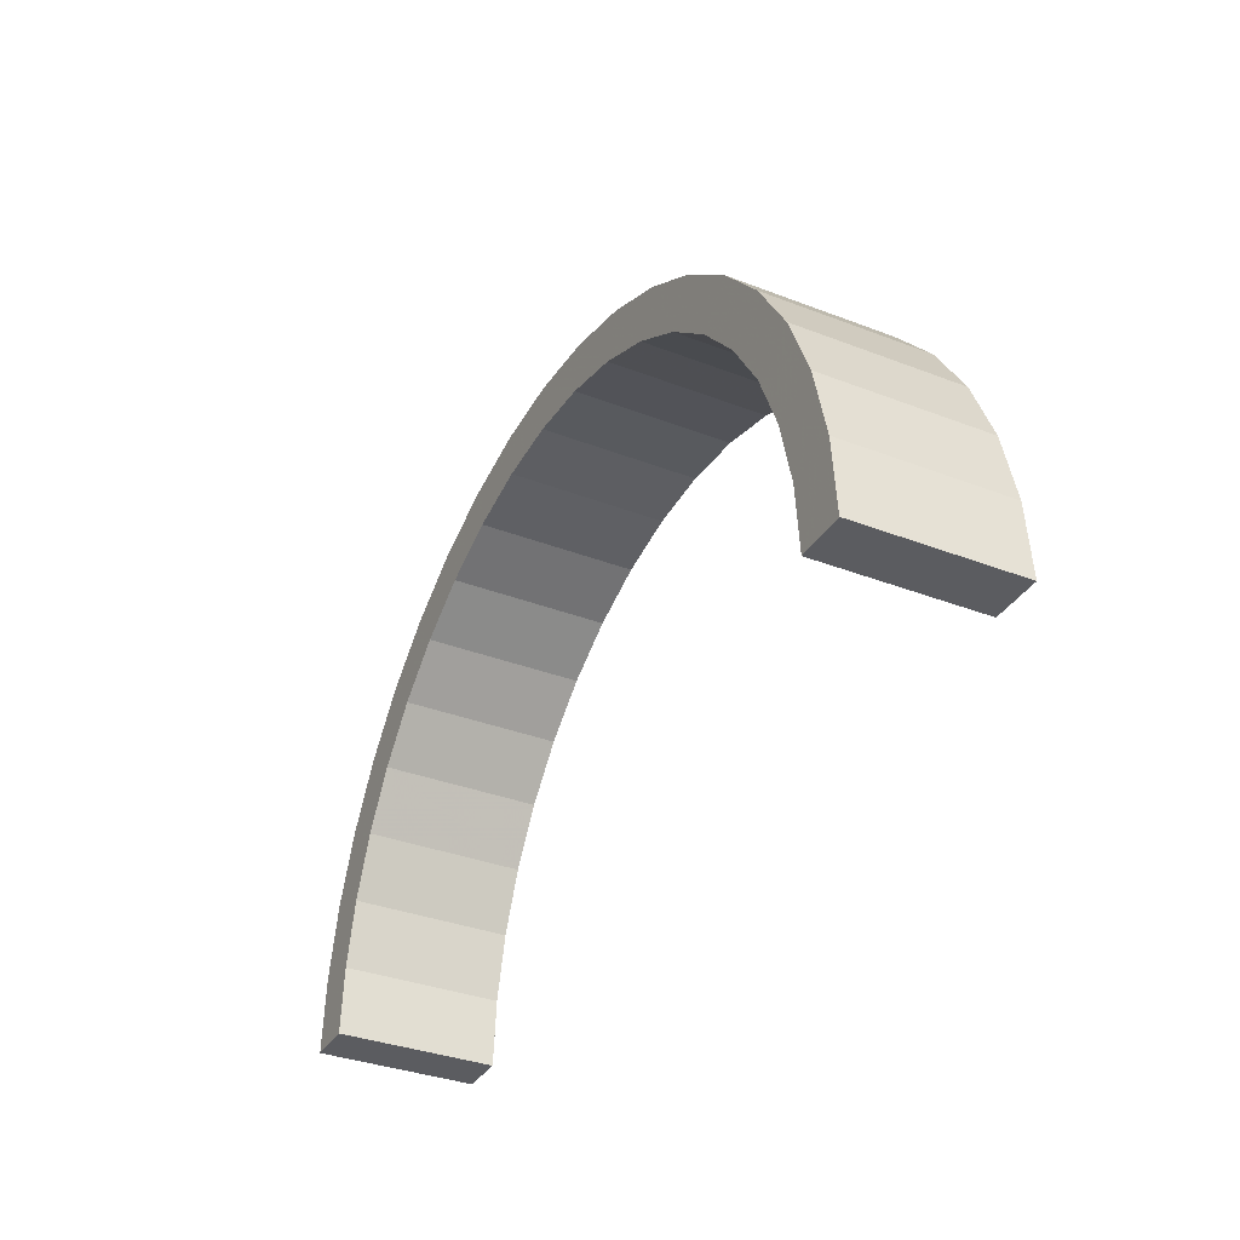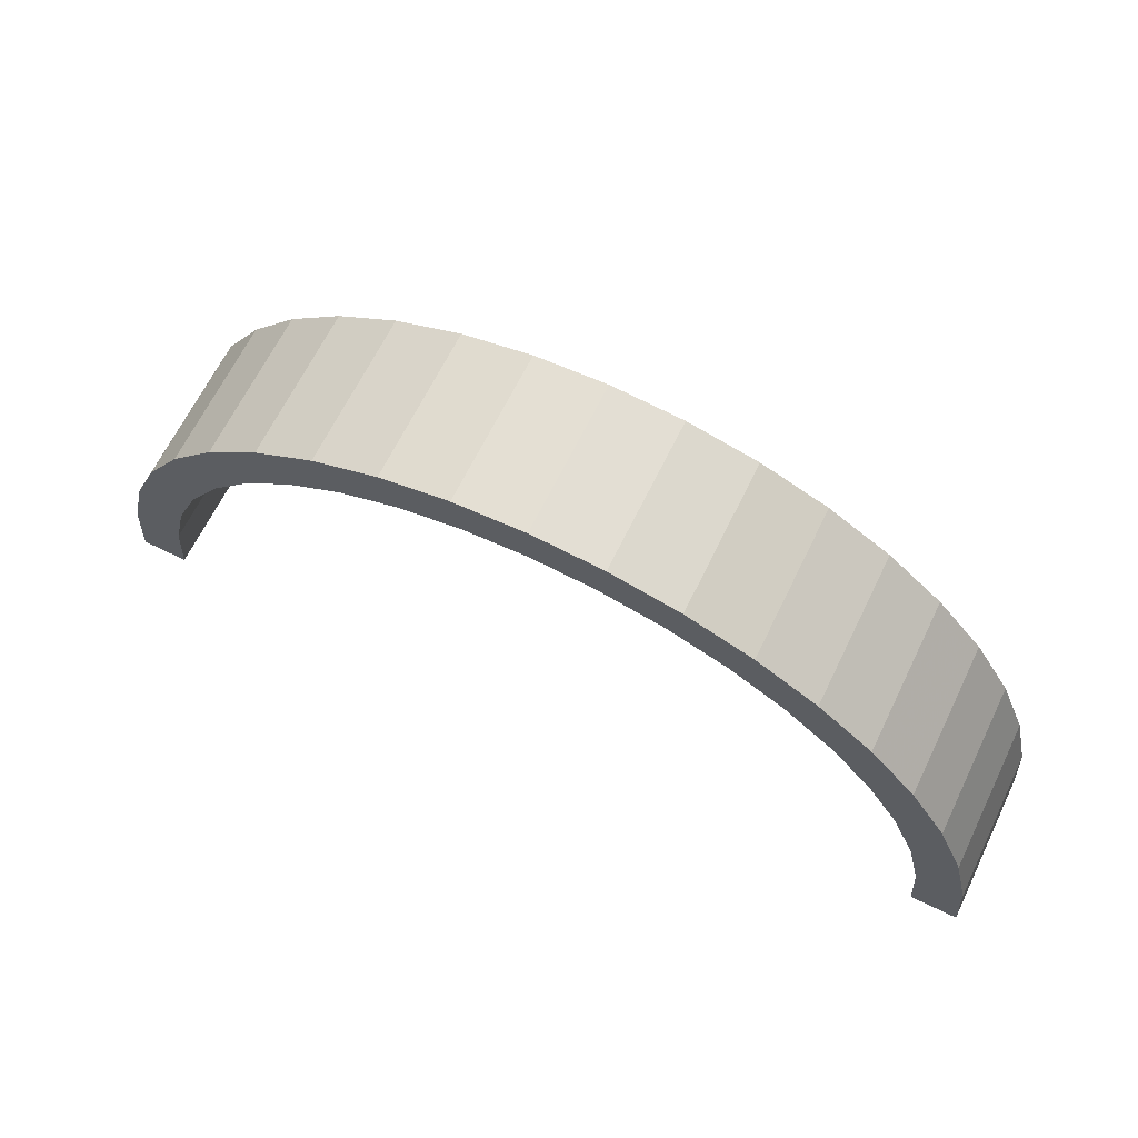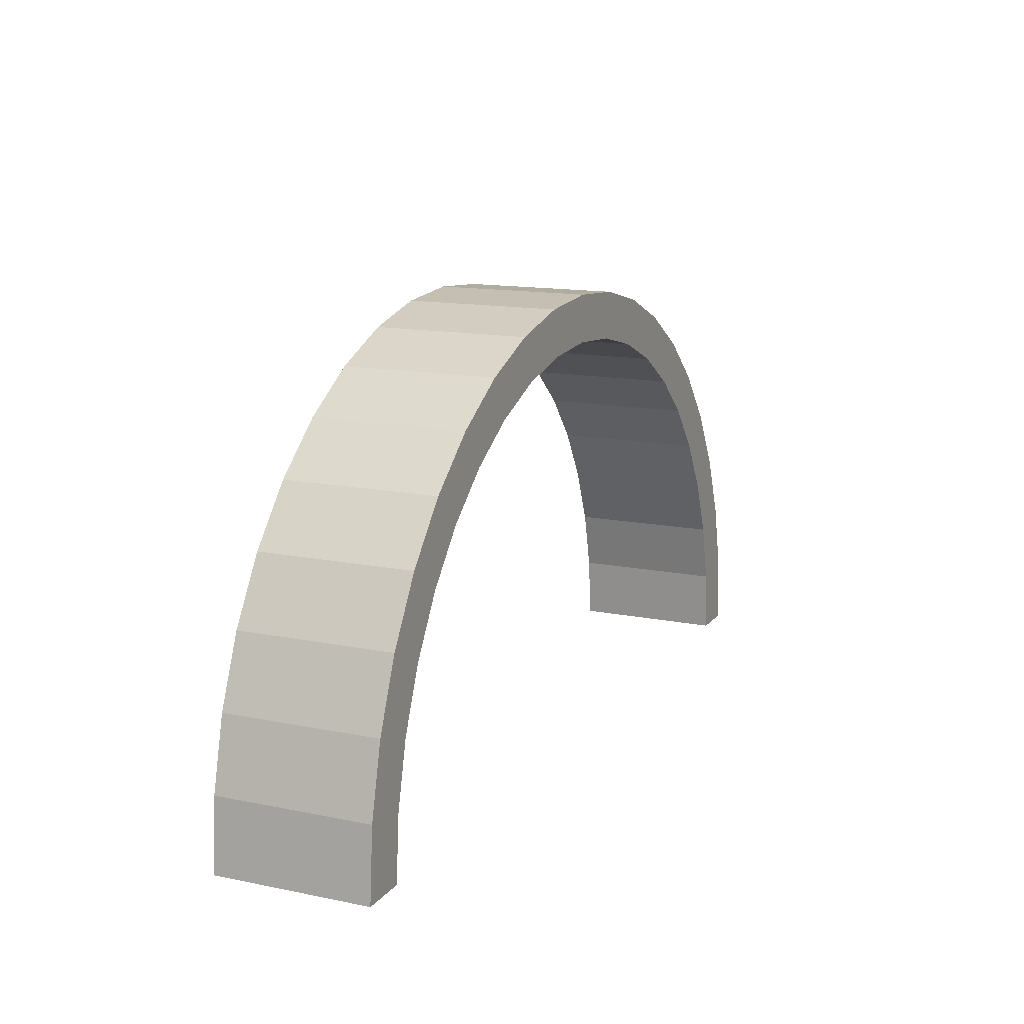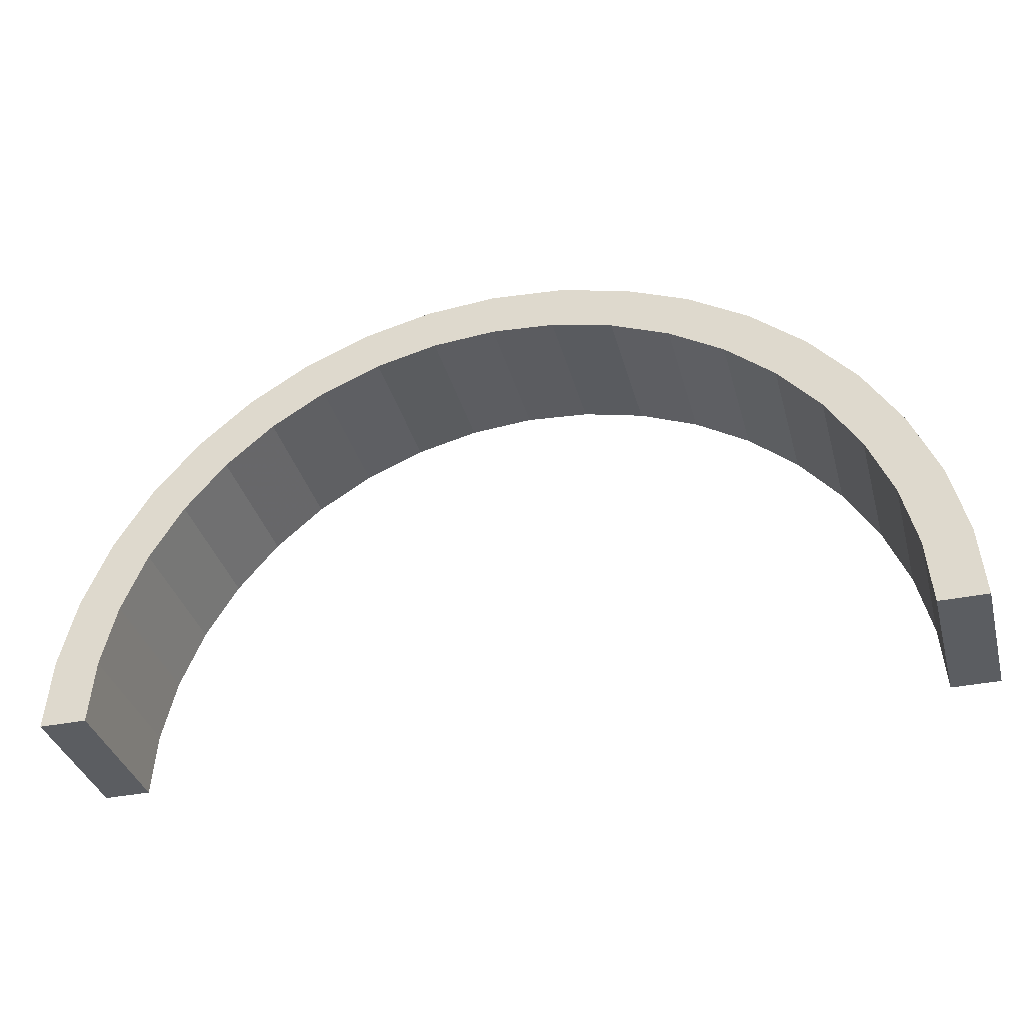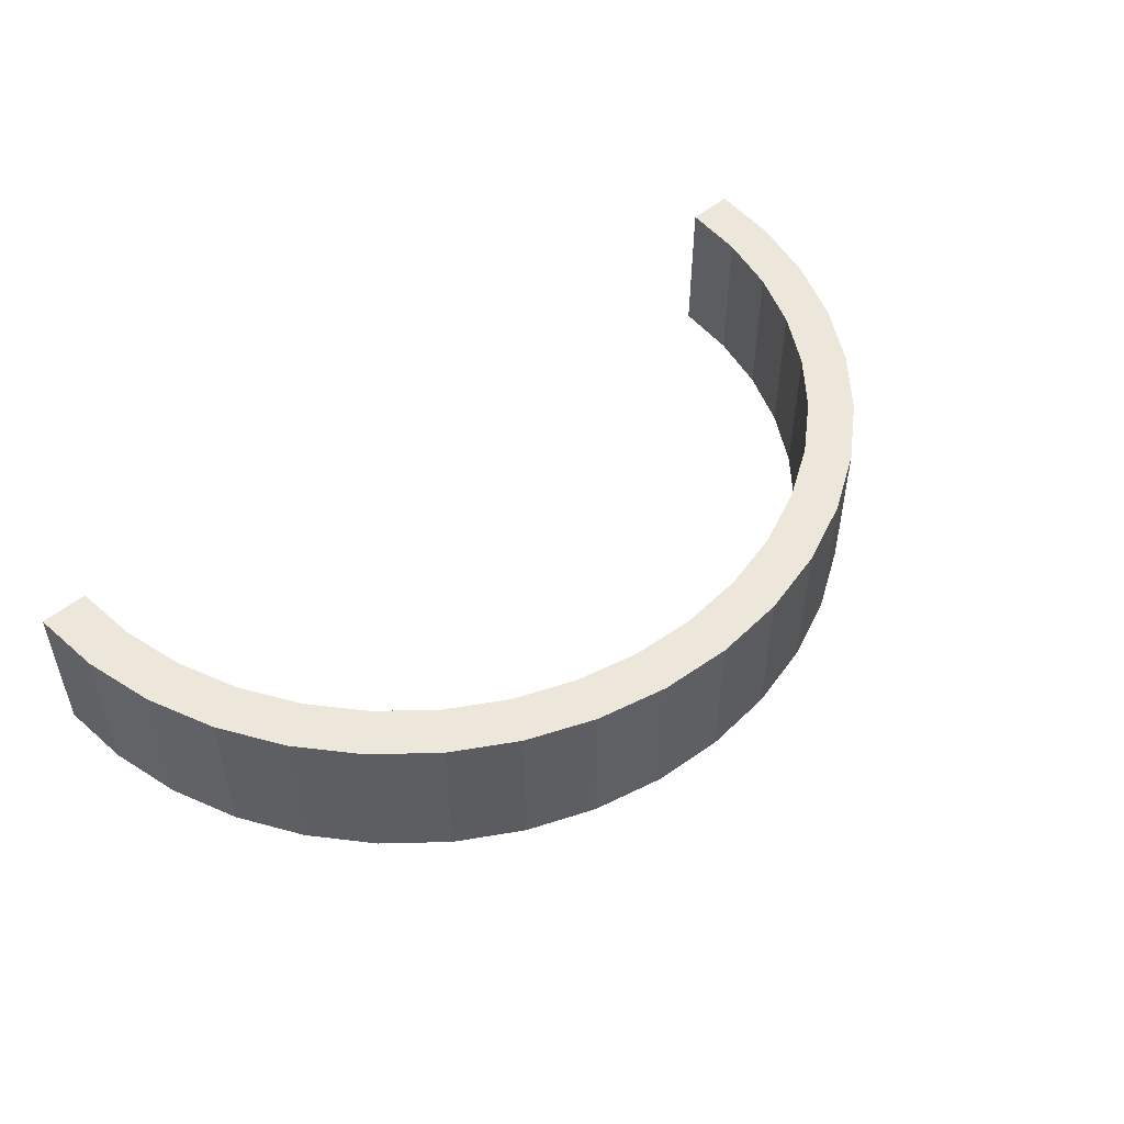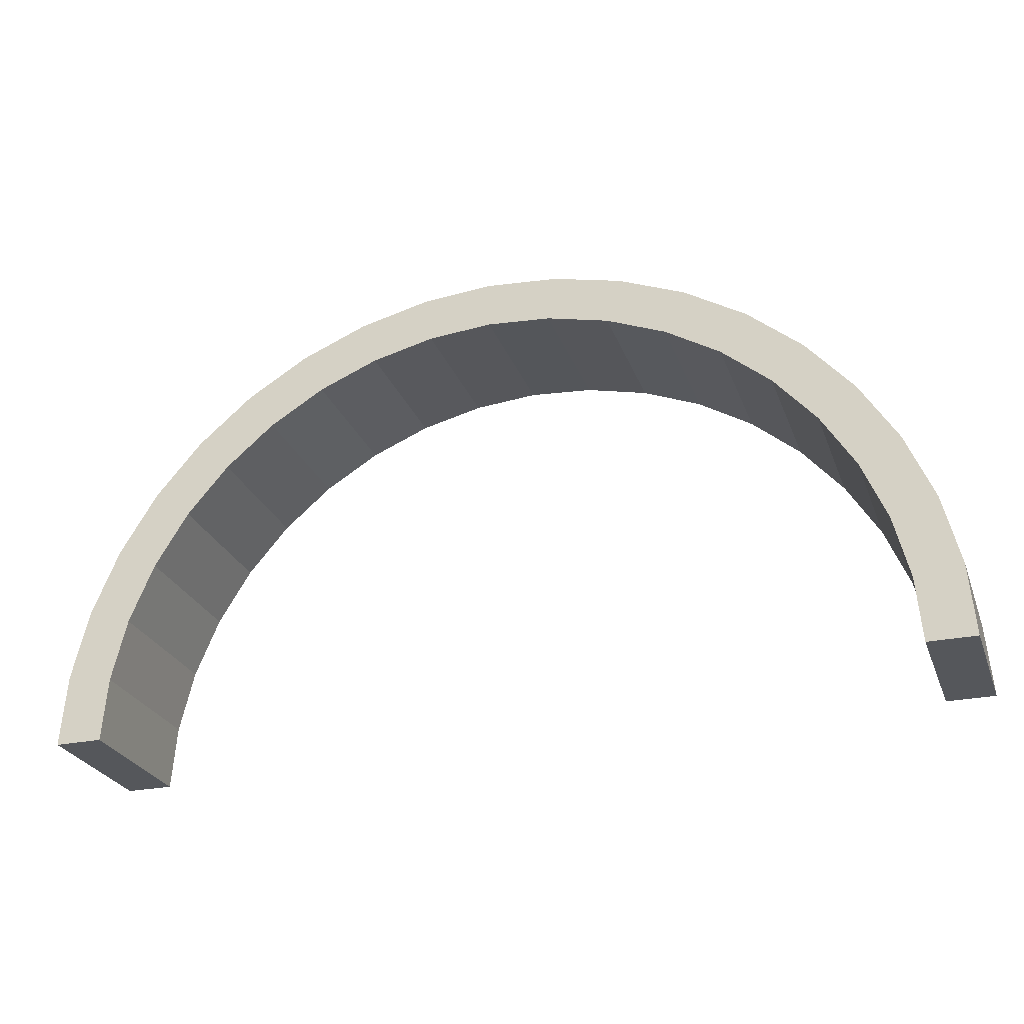
<metadata>
{"format":"obj","ext":"obj","renderer":"f3d","projection":"perspective","resolution":1024,"background":"white","views":[{"elev":-35.0,"azim":62.8,"up":"+Y"},{"elev":66.2,"azim":-153.9,"up":"+Y"},{"elev":13.9,"azim":114.3,"up":"+Y"},{"elev":-36.1,"azim":-165.1,"up":"+Y"},{"elev":50.7,"azim":138.0,"up":"+Z"},{"elev":-26.6,"azim":18.0,"up":"+Y"}]}
</metadata>
<code>
v -0.341 -0.009645 1.11
v -0.3368 0.04385 1.11
v -0.3018 0.0383 1.11
v -0.3055 -0.009645 1.11
v -0.3243 0.09603 1.11
v -0.2905 0.08507 1.11
v -0.3038 0.1456 1.11
v -0.2721 0.1295 1.11
v -0.2757 0.1914 1.11
v -0.247 0.1705 1.11
v -0.2409 0.2322 1.11
v -0.2158 0.2071 1.11
v -0.2001 0.267 1.11
v -0.1792 0.2383 1.11
v -0.1543 0.2951 1.11
v -0.1382 0.2635 1.11
v -0.1047 0.3156 1.11
v -0.09376 0.2819 1.11
v -0.05254 0.3281 1.11
v -0.04699 0.2931 1.11
v 0.0009547 0.3323 1.11
v 0.0009547 0.2969 1.11
v 0.05445 0.3281 1.11
v 0.0489 0.2931 1.11
v 0.1066 0.3156 1.11
v 0.09567 0.2819 1.11
v 0.1562 0.2951 1.11
v 0.1401 0.2635 1.11
v 0.202 0.267 1.11
v 0.1811 0.2383 1.11
v 0.2428 0.2322 1.11
v 0.2177 0.2071 1.11
v 0.2776 0.1914 1.11
v 0.2489 0.1705 1.11
v 0.3057 0.1456 1.11
v 0.2741 0.1295 1.11
v 0.3262 0.09603 1.11
v 0.2925 0.08507 1.11
v 0.3387 0.04385 1.11
v 0.3037 0.0383 1.11
v 0.3429 -0.009645 1.11
v 0.3075 -0.009645 1.11
v -0.341 -0.009645 1.225
v -0.3055 -0.009645 1.225
v -0.3018 0.0383 1.225
v -0.3368 0.04385 1.225
v -0.2905 0.08507 1.225
v -0.3243 0.09603 1.225
v -0.2721 0.1295 1.225
v -0.3038 0.1456 1.225
v -0.247 0.1705 1.225
v -0.2757 0.1914 1.225
v -0.2158 0.2071 1.225
v -0.2409 0.2322 1.225
v -0.1792 0.2383 1.225
v -0.2001 0.267 1.225
v -0.1382 0.2635 1.225
v -0.1543 0.2951 1.225
v -0.09376 0.2819 1.225
v -0.1047 0.3156 1.225
v -0.04699 0.2931 1.225
v -0.05254 0.3281 1.225
v 0.0009547 0.2969 1.225
v 0.0009547 0.3323 1.225
v 0.0489 0.2931 1.225
v 0.05445 0.3281 1.225
v 0.09567 0.2819 1.225
v 0.1066 0.3156 1.225
v 0.1401 0.2635 1.225
v 0.1562 0.2951 1.225
v 0.1811 0.2383 1.225
v 0.202 0.267 1.225
v 0.2177 0.2071 1.225
v 0.2428 0.2322 1.225
v 0.2489 0.1705 1.225
v 0.2776 0.1914 1.225
v 0.2741 0.1295 1.225
v 0.3057 0.1456 1.225
v 0.2925 0.08507 1.225
v 0.3262 0.09603 1.225
v 0.3037 0.0383 1.225
v 0.3387 0.04385 1.225
v 0.3075 -0.009645 1.225
v 0.3429 -0.009645 1.225
f 1 2 3
f 3 4 1
f 2 5 6
f 6 3 2
f 5 7 8
f 8 6 5
f 7 9 10
f 10 8 7
f 9 11 12
f 12 10 9
f 11 13 14
f 14 12 11
f 13 15 16
f 16 14 13
f 15 17 18
f 18 16 15
f 17 19 20
f 20 18 17
f 19 21 22
f 22 20 19
f 21 23 24
f 24 22 21
f 23 25 26
f 26 24 23
f 25 27 28
f 28 26 25
f 27 29 30
f 30 28 27
f 29 31 32
f 32 30 29
f 31 33 34
f 34 32 31
f 33 35 36
f 36 34 33
f 35 37 38
f 38 36 35
f 37 39 40
f 40 38 37
f 39 41 42
f 42 40 39
f 43 44 45
f 45 46 43
f 46 45 47
f 47 48 46
f 48 47 49
f 49 50 48
f 50 49 51
f 51 52 50
f 52 51 53
f 53 54 52
f 54 53 55
f 55 56 54
f 56 55 57
f 57 58 56
f 58 57 59
f 59 60 58
f 60 59 61
f 61 62 60
f 62 61 63
f 63 64 62
f 64 63 65
f 65 66 64
f 66 65 67
f 67 68 66
f 68 67 69
f 69 70 68
f 70 69 71
f 71 72 70
f 72 71 73
f 73 74 72
f 74 73 75
f 75 76 74
f 76 75 77
f 77 78 76
f 78 77 79
f 79 80 78
f 80 79 81
f 81 82 80
f 82 81 83
f 83 84 82
f 1 4 44
f 44 43 1
f 4 3 45
f 45 44 4
f 3 6 47
f 47 45 3
f 6 8 49
f 49 47 6
f 8 10 51
f 51 49 8
f 10 12 53
f 53 51 10
f 12 14 55
f 55 53 12
f 14 16 57
f 57 55 14
f 16 18 59
f 59 57 16
f 18 20 61
f 61 59 18
f 20 22 63
f 63 61 20
f 22 24 65
f 65 63 22
f 24 26 67
f 67 65 24
f 26 28 69
f 69 67 26
f 28 30 71
f 71 69 28
f 30 32 73
f 73 71 30
f 32 34 75
f 75 73 32
f 34 36 77
f 77 75 34
f 36 38 79
f 79 77 36
f 38 40 81
f 81 79 38
f 40 42 83
f 83 81 40
f 42 41 84
f 84 83 42
f 41 39 82
f 82 84 41
f 39 37 80
f 80 82 39
f 37 35 78
f 78 80 37
f 35 33 76
f 76 78 35
f 33 31 74
f 74 76 33
f 31 29 72
f 72 74 31
f 29 27 70
f 70 72 29
f 27 25 68
f 68 70 27
f 25 23 66
f 66 68 25
f 23 21 64
f 64 66 23
f 21 19 62
f 62 64 21
f 19 17 60
f 60 62 19
f 17 15 58
f 58 60 17
f 15 13 56
f 56 58 15
f 13 11 54
f 54 56 13
f 11 9 52
f 52 54 11
f 9 7 50
f 50 52 9
f 7 5 48
f 48 50 7
f 5 2 46
f 46 48 5
f 2 1 43
f 43 46 2

</code>
